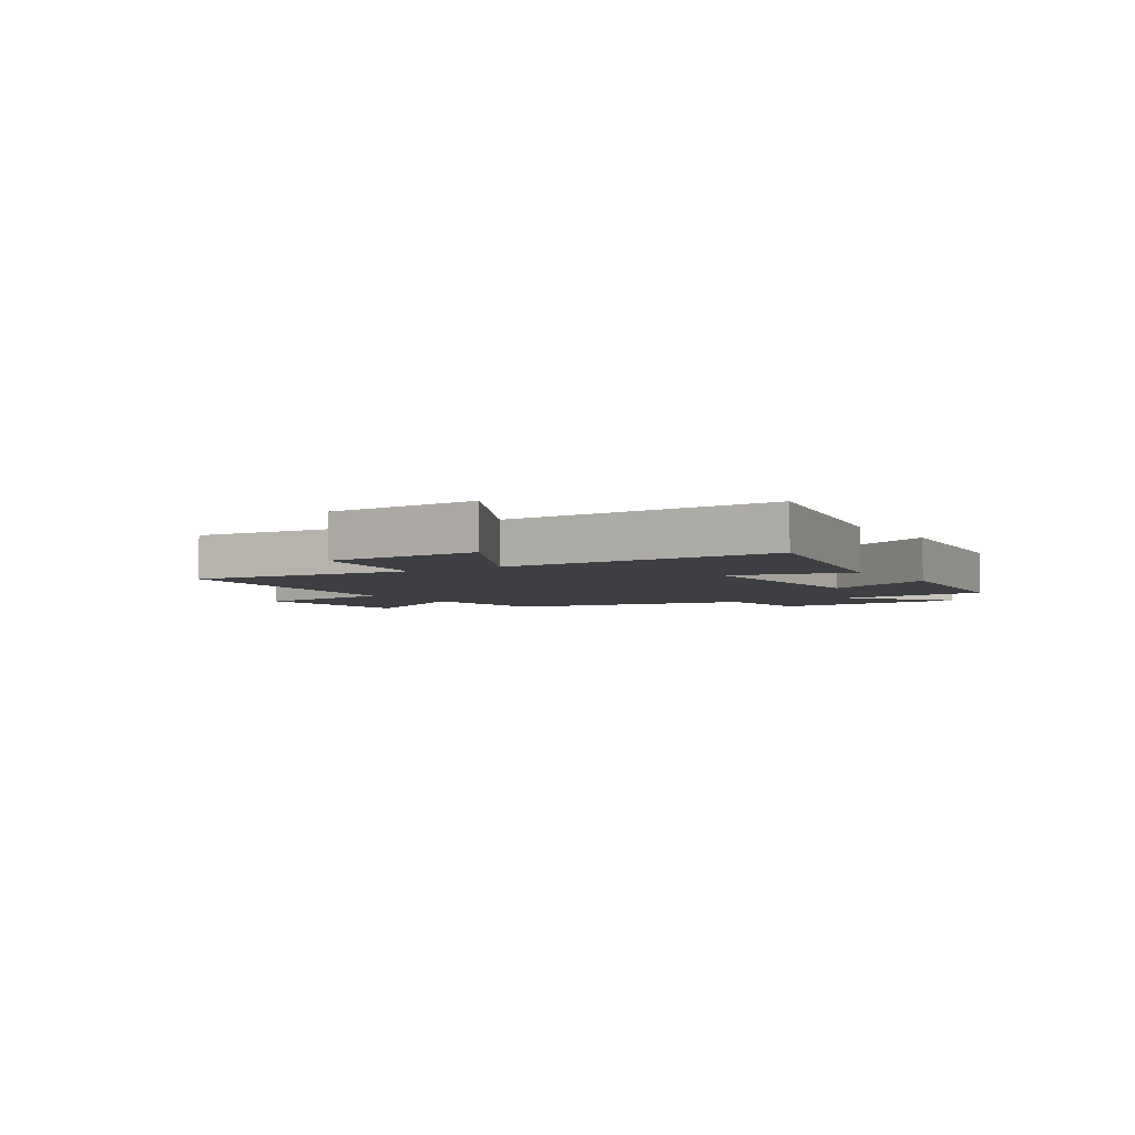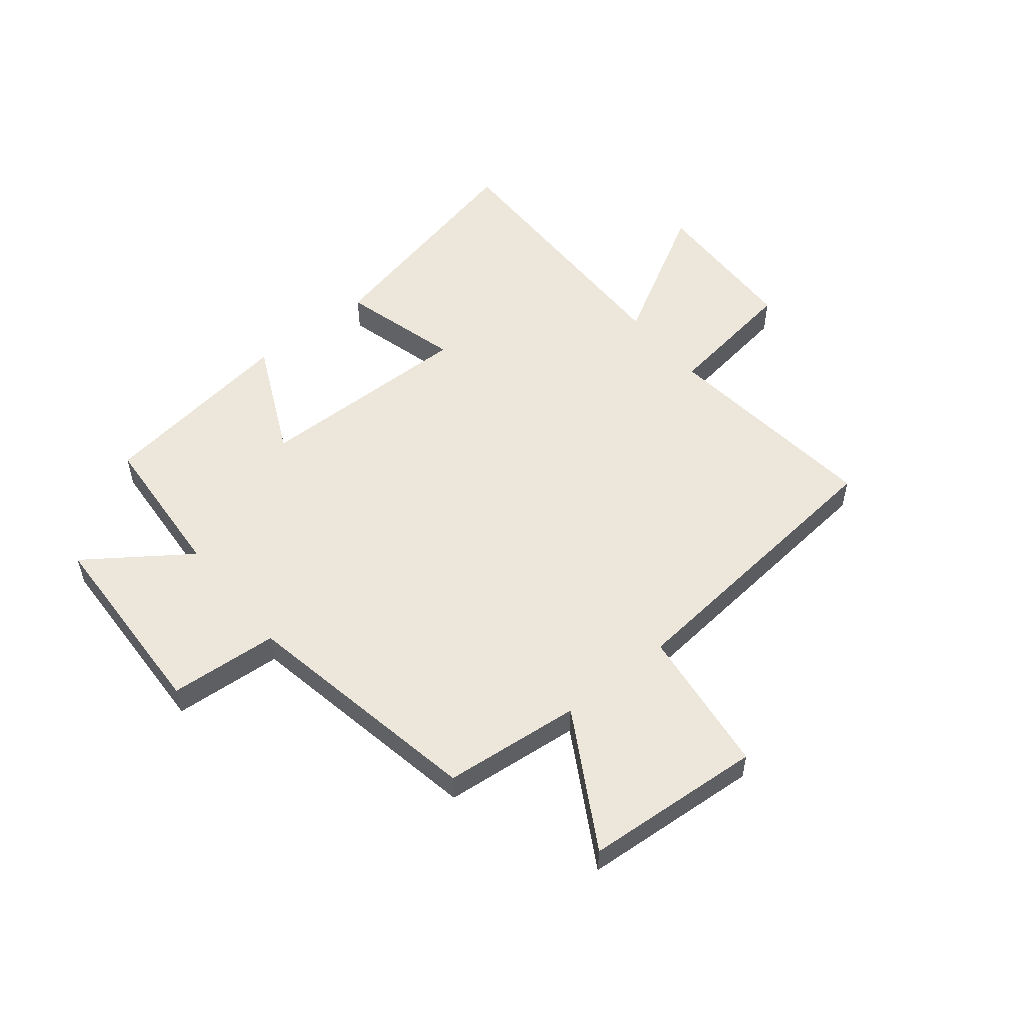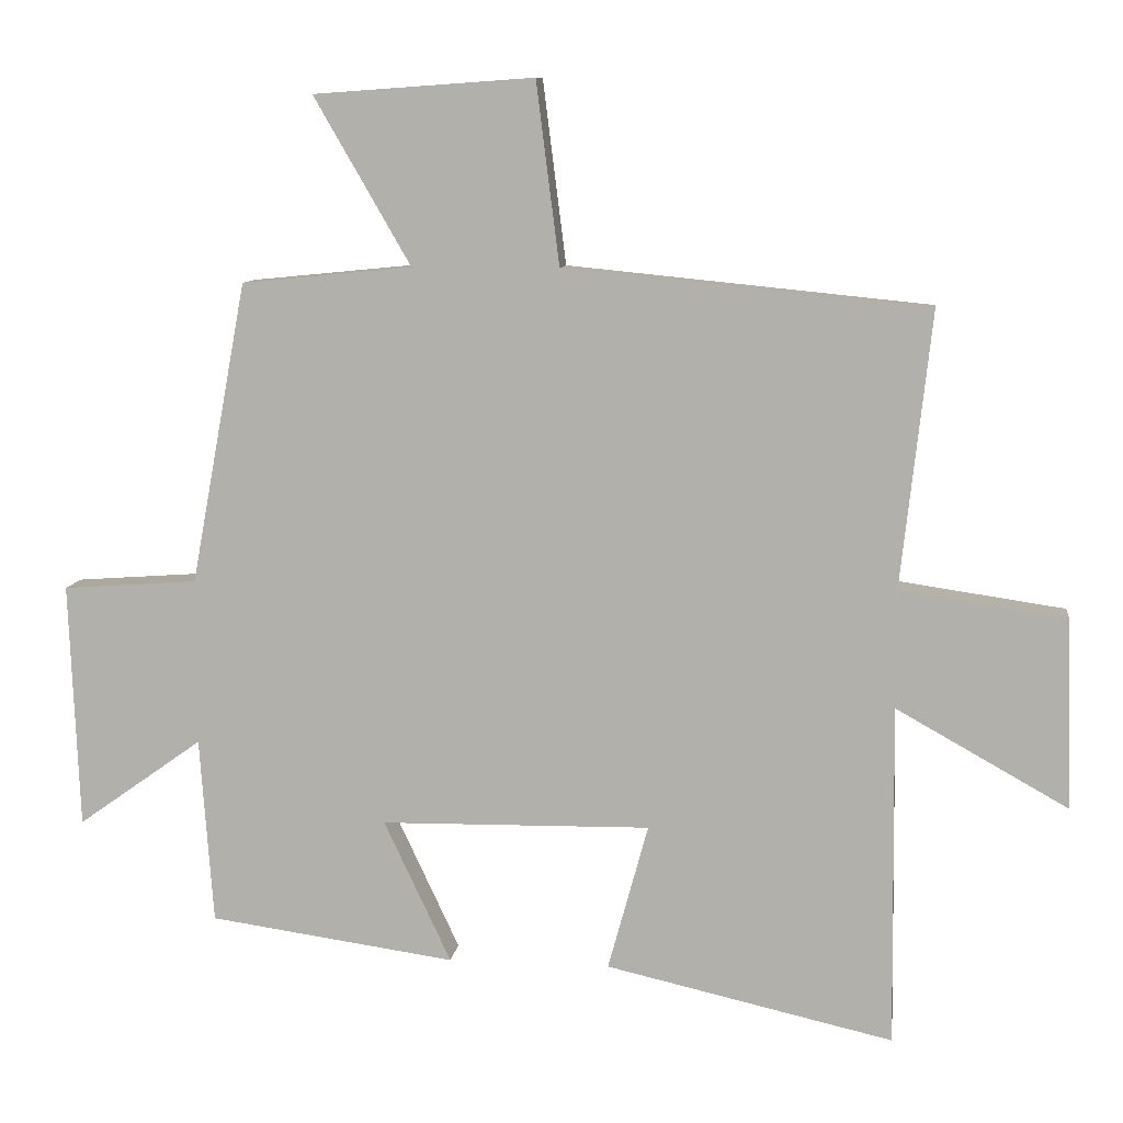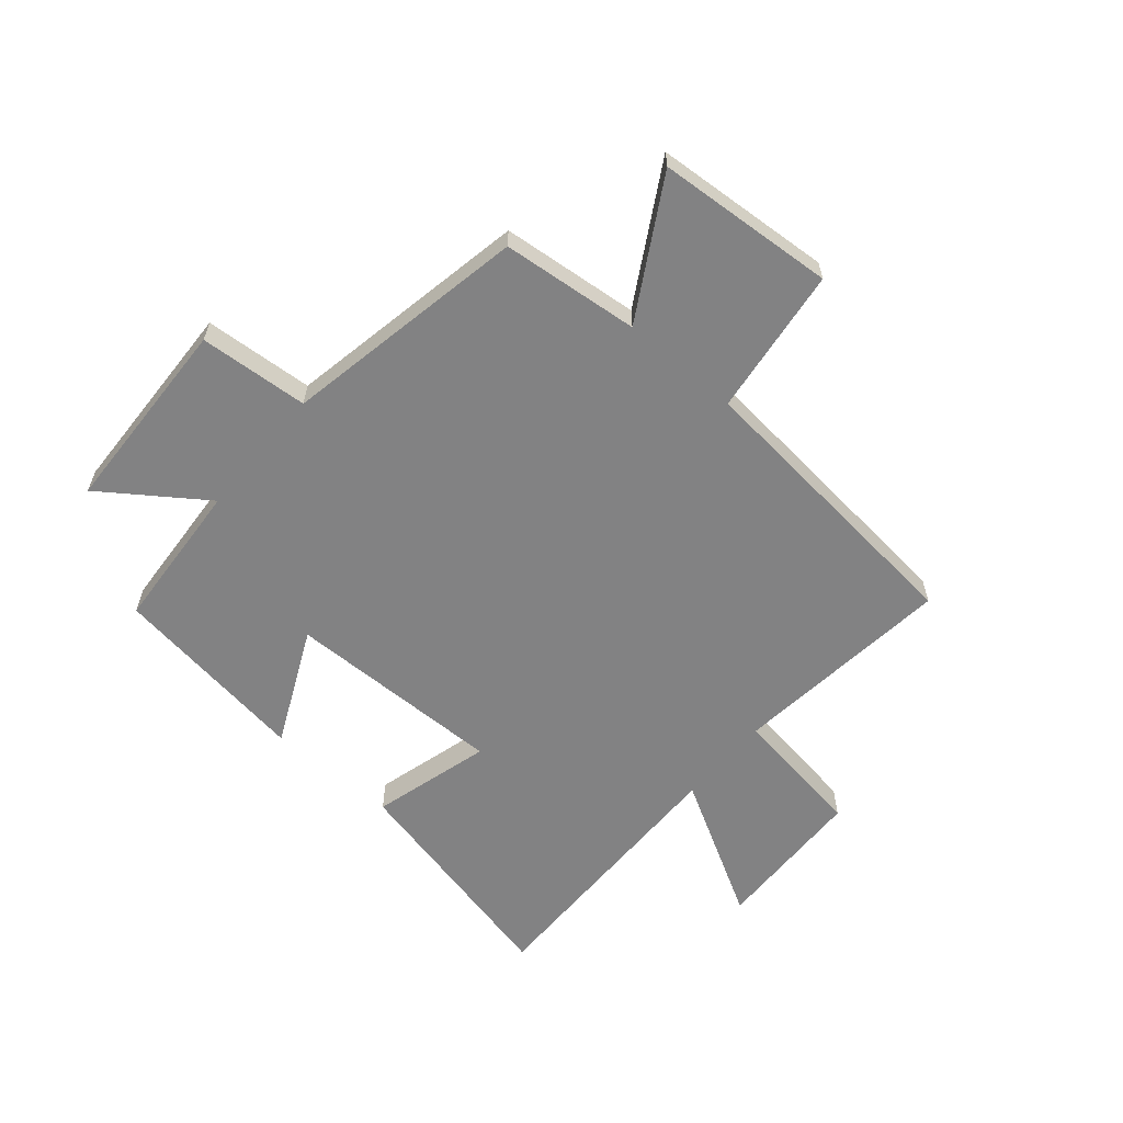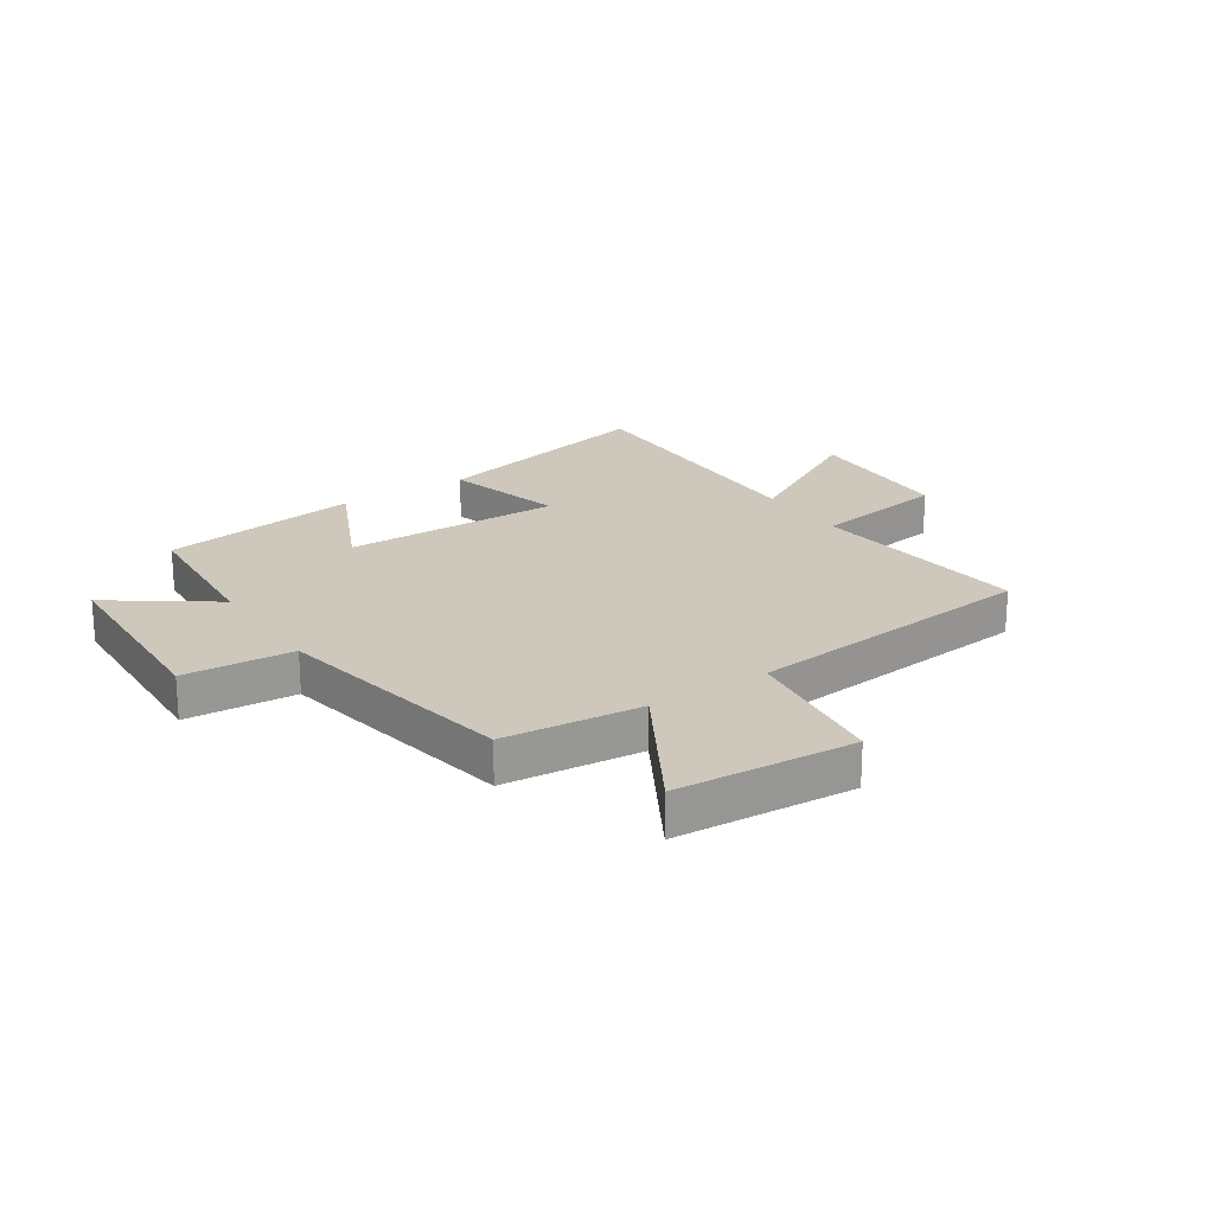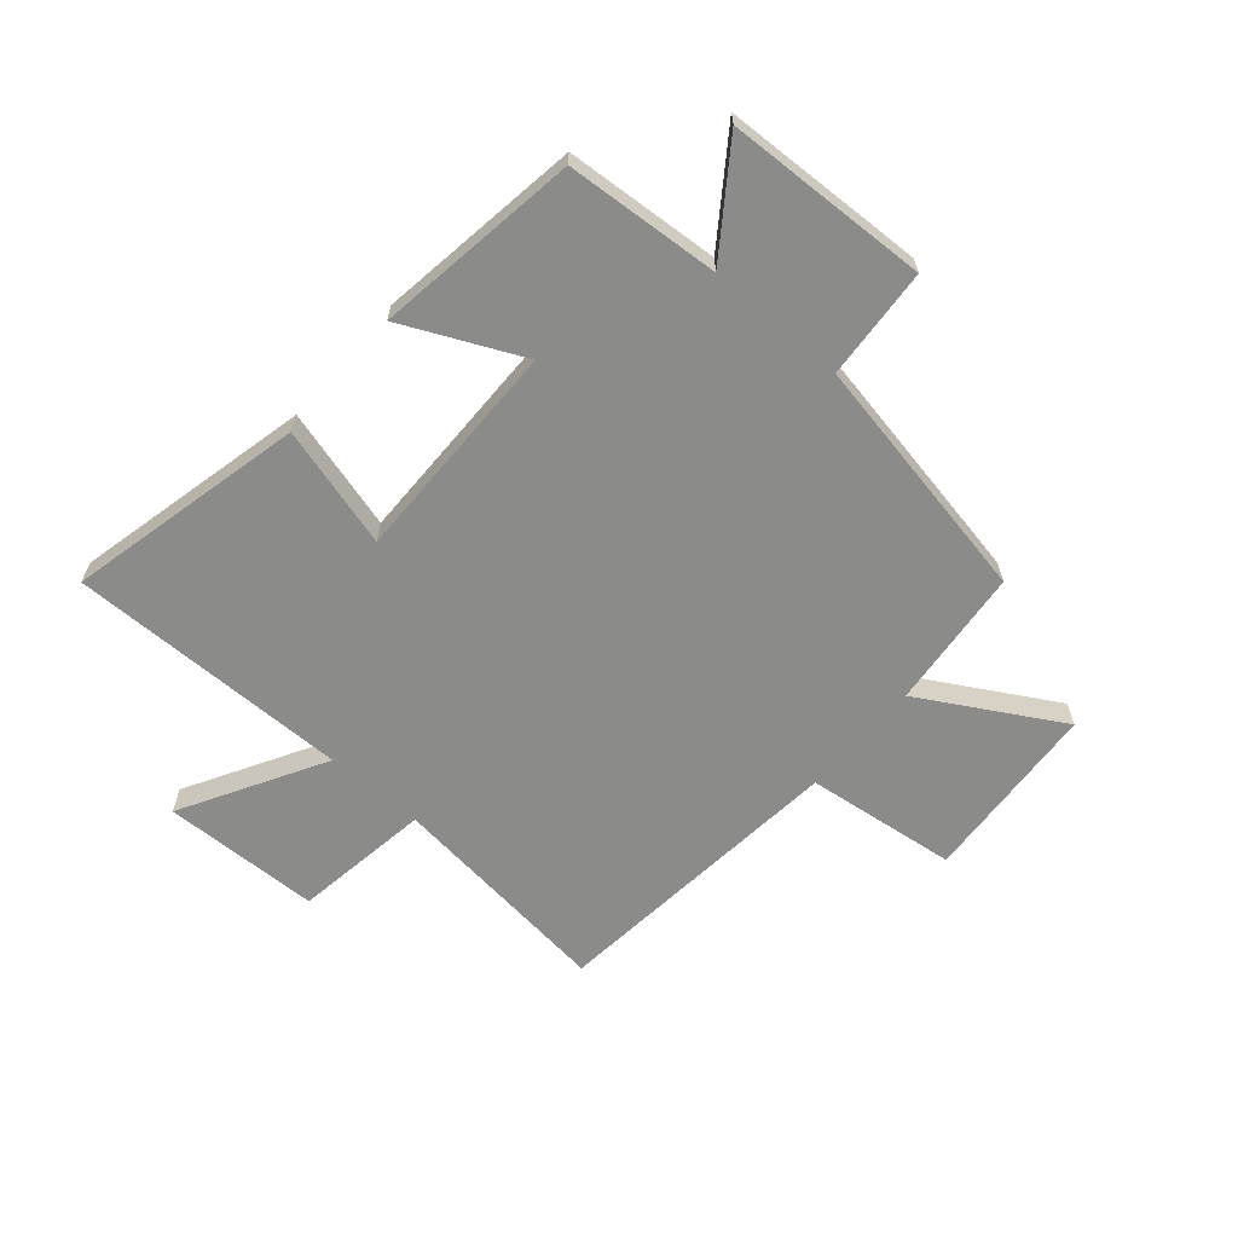
<metadata>
{"format":"obj","ext":"obj","renderer":"f3d","projection":"perspective","resolution":1024,"background":"white","views":[{"elev":-4.1,"azim":123.3,"up":"+Y"},{"elev":53.8,"azim":-39.0,"up":"+Y"},{"elev":9.5,"azim":7.5,"up":"+Z"},{"elev":-60.8,"azim":-40.5,"up":"+Y"},{"elev":21.8,"azim":-33.6,"up":"+Y"},{"elev":-63.7,"azim":-130.9,"up":"+Y"}]}
</metadata>
<code>
v 0.543 0.07 0.449
v 0.5 0.07 0.06
v 0.735 0.07 0.026
v 0.743 0.07 -0.244
v 0.5 0.07 -0.108
v 0.505 0.07 -0.592
v 0.098 0.07 -0.5
v 0.155 0.07 -0.292
v -0.227 0.07 -0.298
v -0.132 0.07 -0.5
v -0.481 0.07 -0.451
v -0.5 0.07 -0.187
v -0.677 0.07 -0.313
v -0.691 0.07 0.035
v -0.5 0.07 0.049
v -0.421 0.07 0.476
v -0.18 0.07 0.5
v -0.317 0.07 0.737
v -0.005 0.07 0.759
v 0.028 0.07 0.5
v 0.543 0 0.449
v 0.5 0 0.06
v 0.735 0 0.026
v 0.743 0 -0.244
v 0.5 0 -0.108
v 0.505 0 -0.592
v 0.098 0 -0.5
v 0.155 0 -0.292
v -0.227 0 -0.298
v -0.132 0 -0.5
v -0.481 0 -0.451
v -0.5 0 -0.187
v -0.677 0 -0.313
v -0.691 0 0.035
v -0.5 0 0.049
v -0.421 0 0.476
v -0.18 0 0.5
v -0.317 0 0.737
v -0.005 0 0.759
v 0.028 0 0.5
f 17 18 19 20
f 20 1 2
f 17 20 2
f 16 17 2
f 15 16 2
f 12 13 14 15
f 11 12 15
f 10 11 15
f 9 10 15
f 15 2 3
f 9 15 3
f 8 9 3
f 5 6 7 8
f 5 8 3
f 3 4 5
f 40 39 38 37
f 22 21 40
f 22 40 37
f 22 37 36
f 22 36 35
f 35 34 33 32
f 35 32 31
f 35 31 30
f 35 30 29
f 23 22 35
f 23 35 29
f 23 29 28
f 28 27 26 25
f 23 28 25
f 25 24 23
f 1 21 22 2
f 2 22 23 3
f 3 23 24 4
f 4 24 25 5
f 5 25 26 6
f 6 26 27 7
f 7 27 28 8
f 8 28 29 9
f 9 29 30 10
f 10 30 31 11
f 11 31 32 12
f 12 32 33 13
f 13 33 34 14
f 14 34 35 15
f 15 35 36 16
f 16 36 37 17
f 17 37 38 18
f 18 38 39 19
f 19 39 40 20
f 20 40 21 1

</code>
